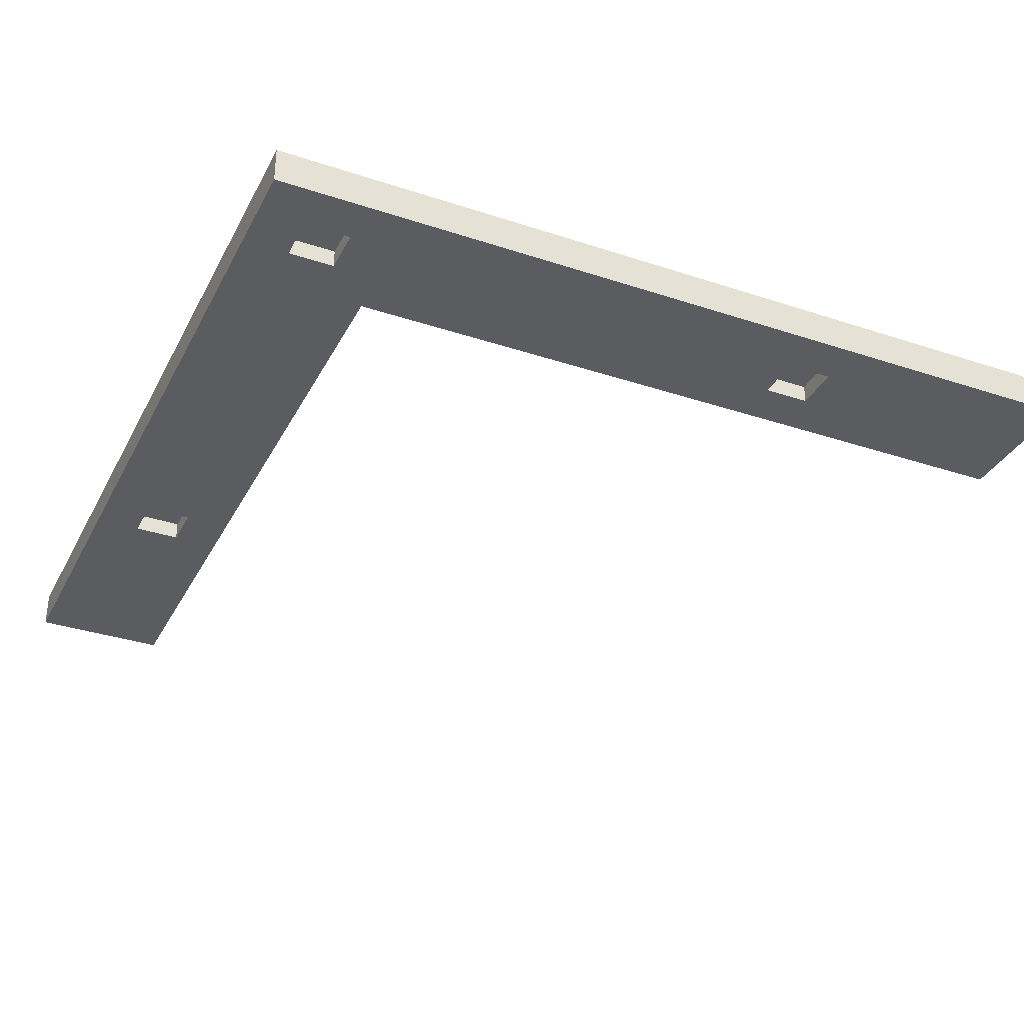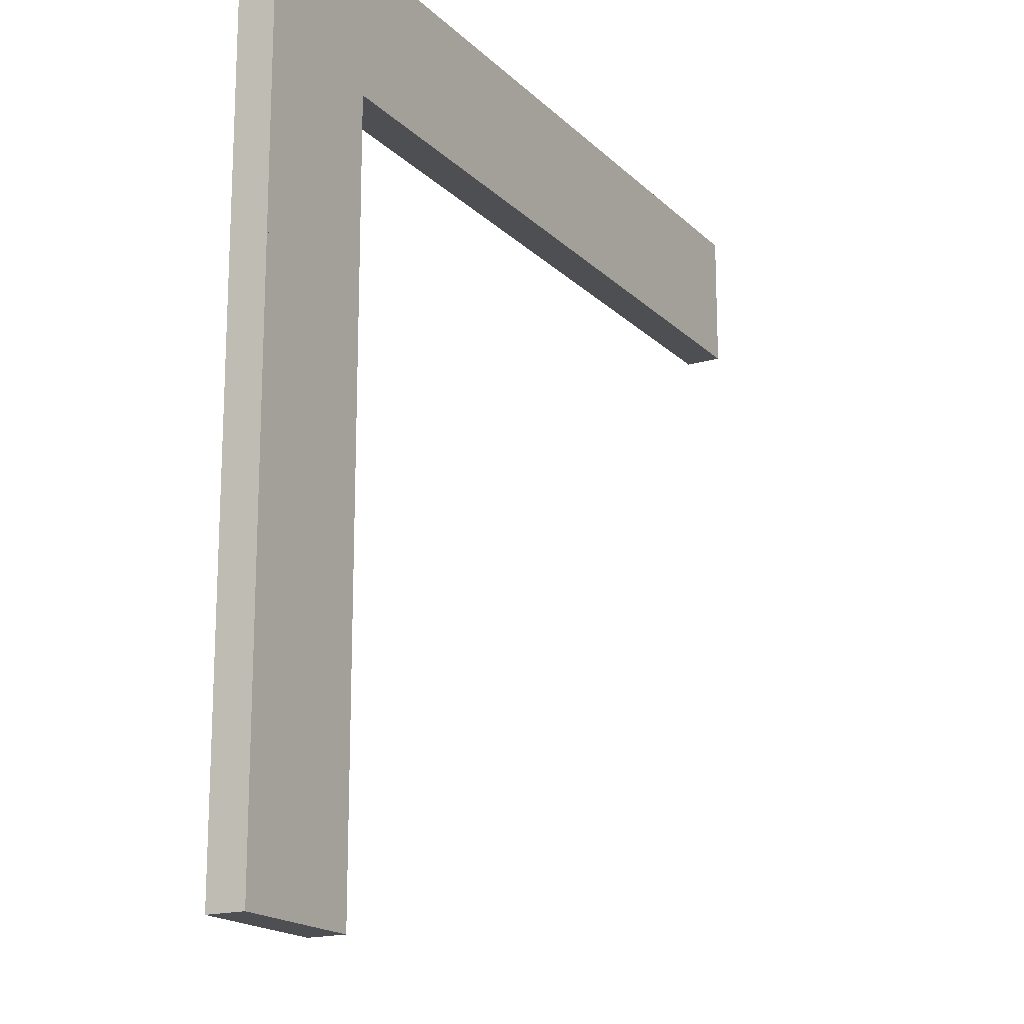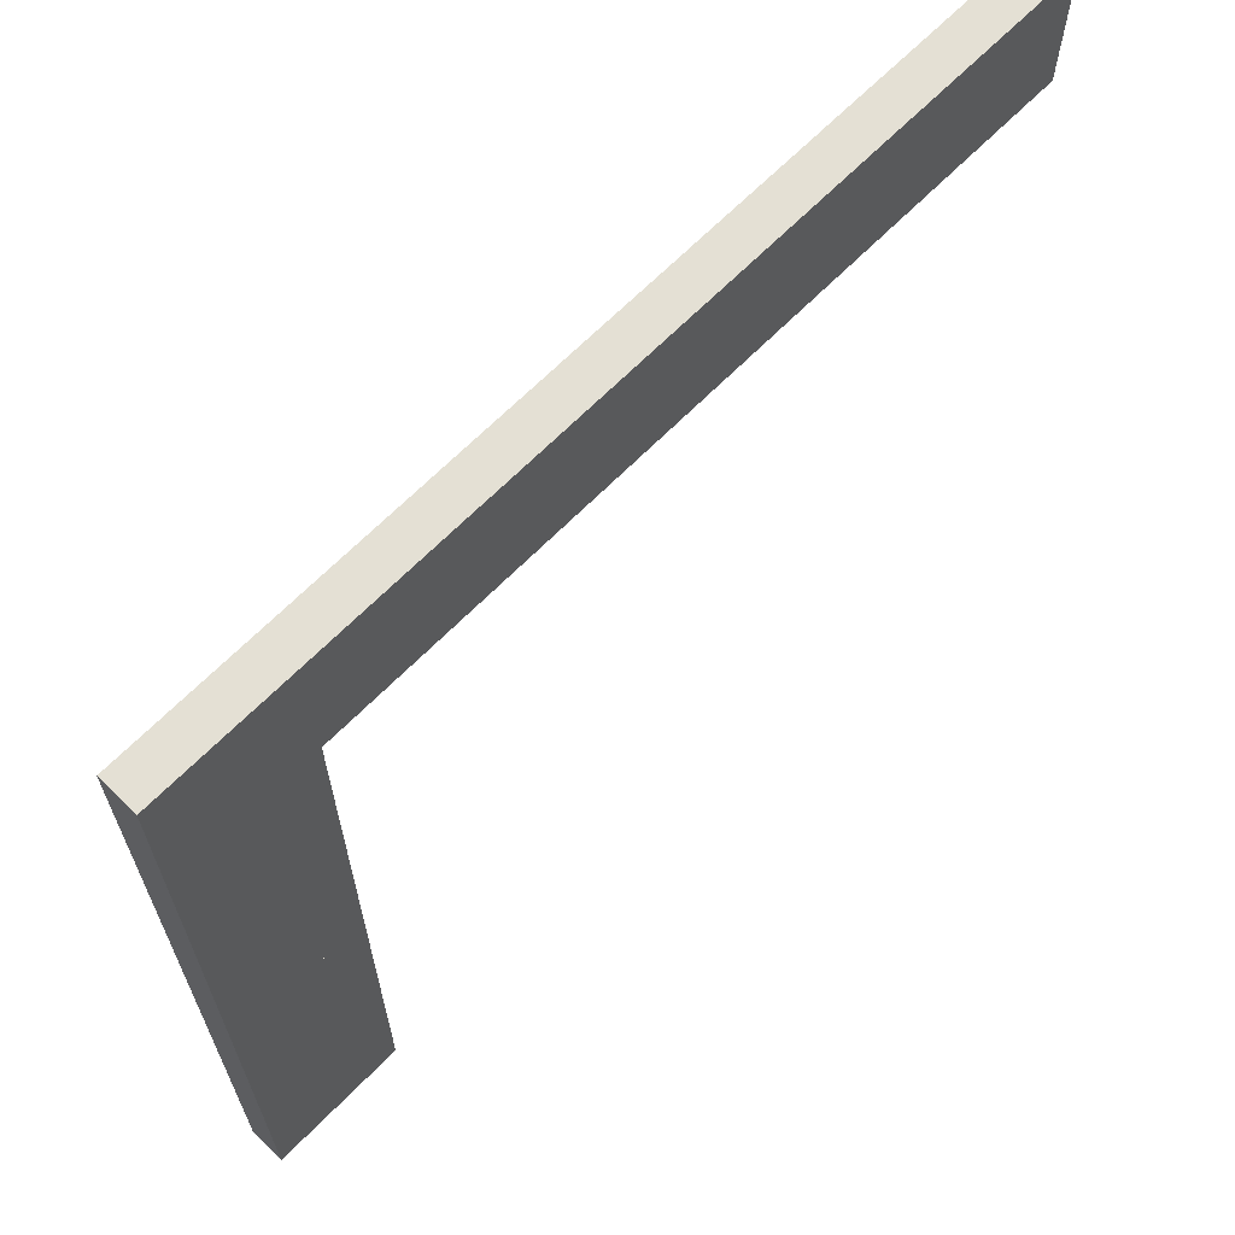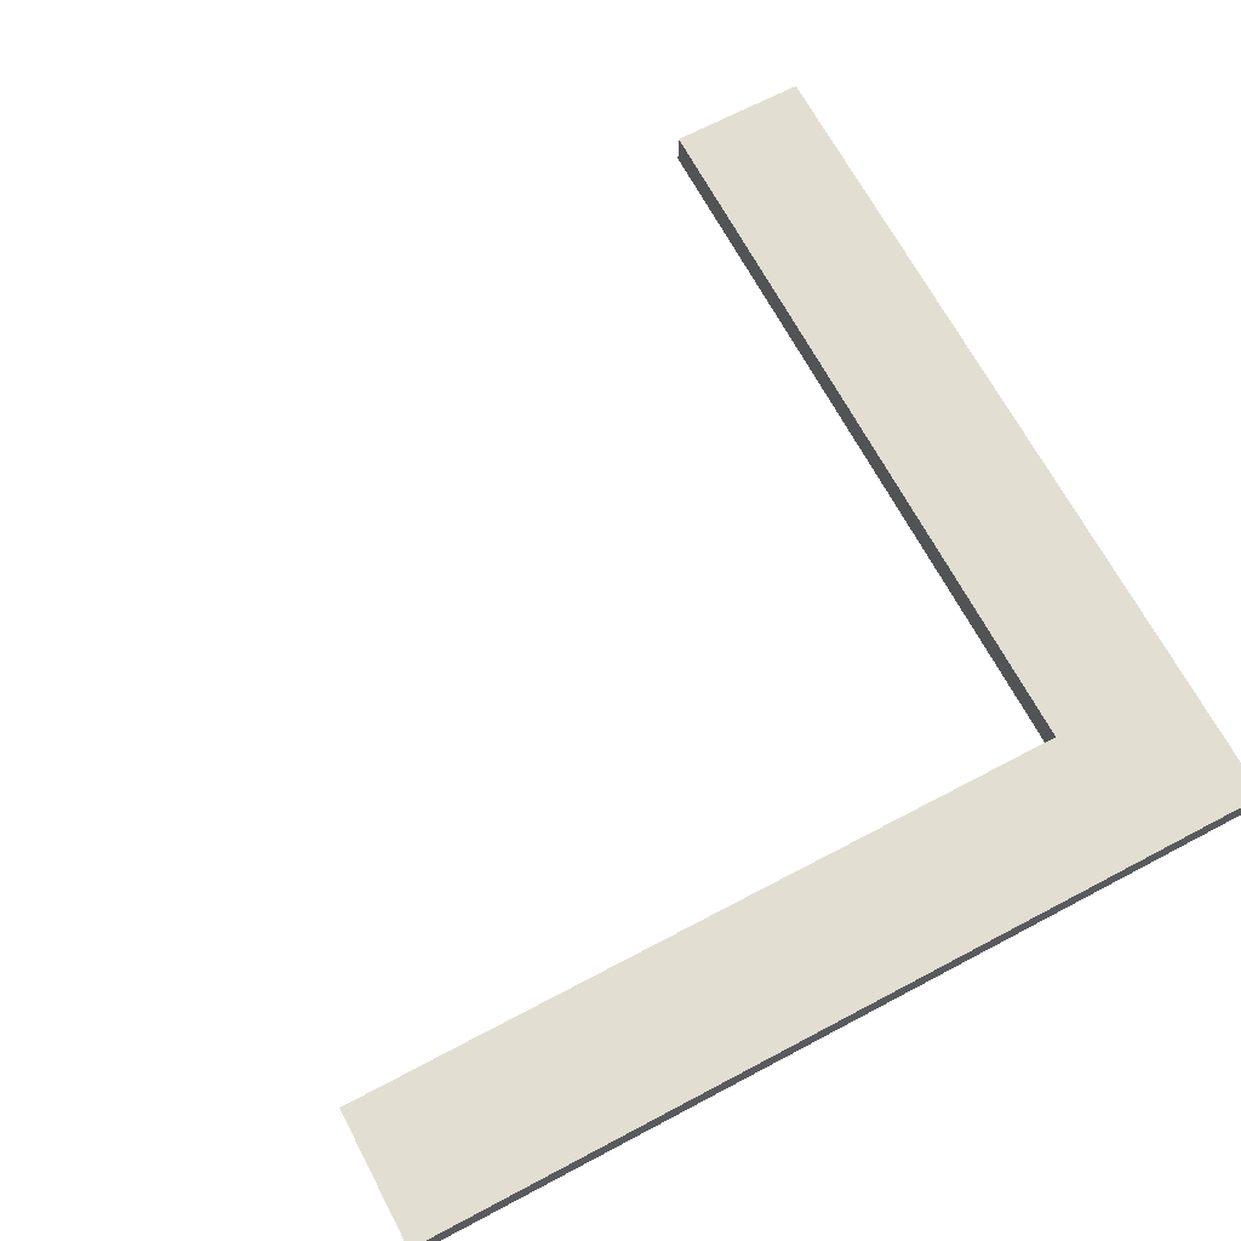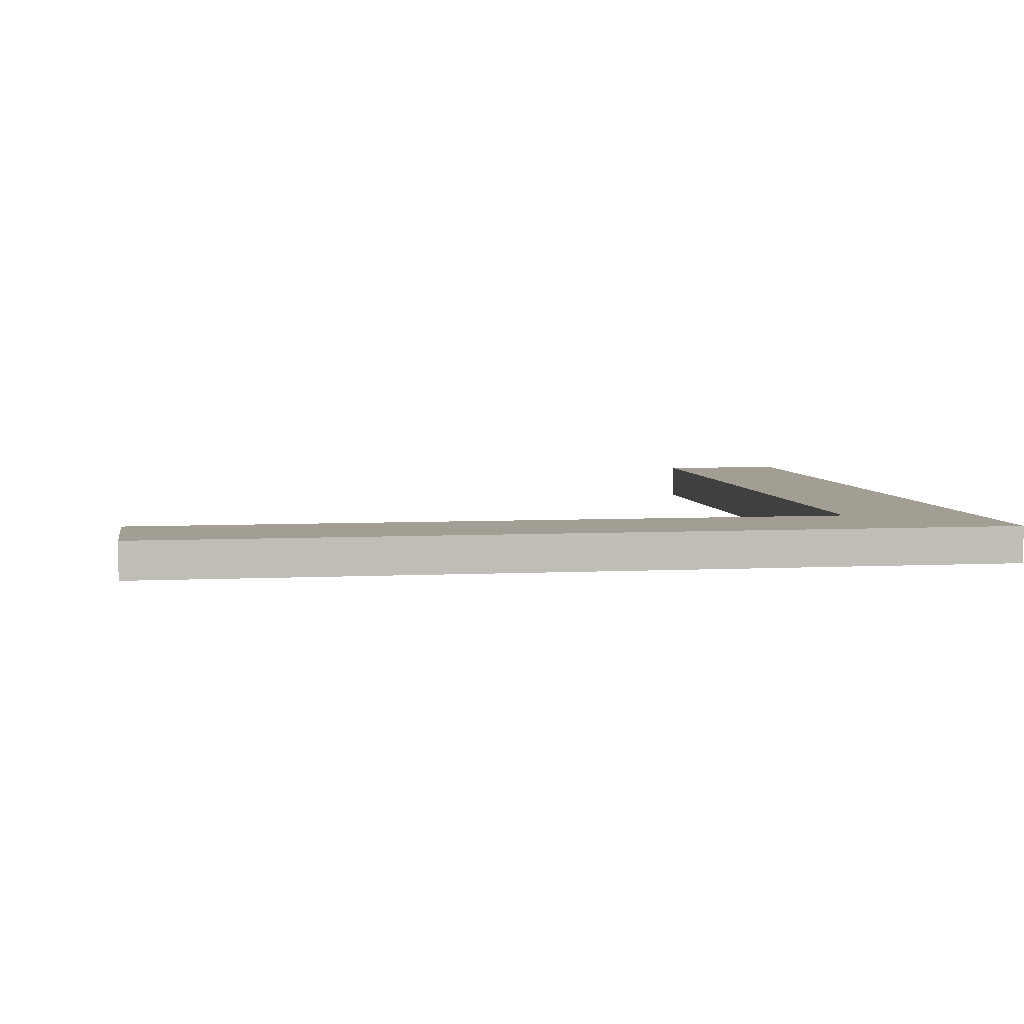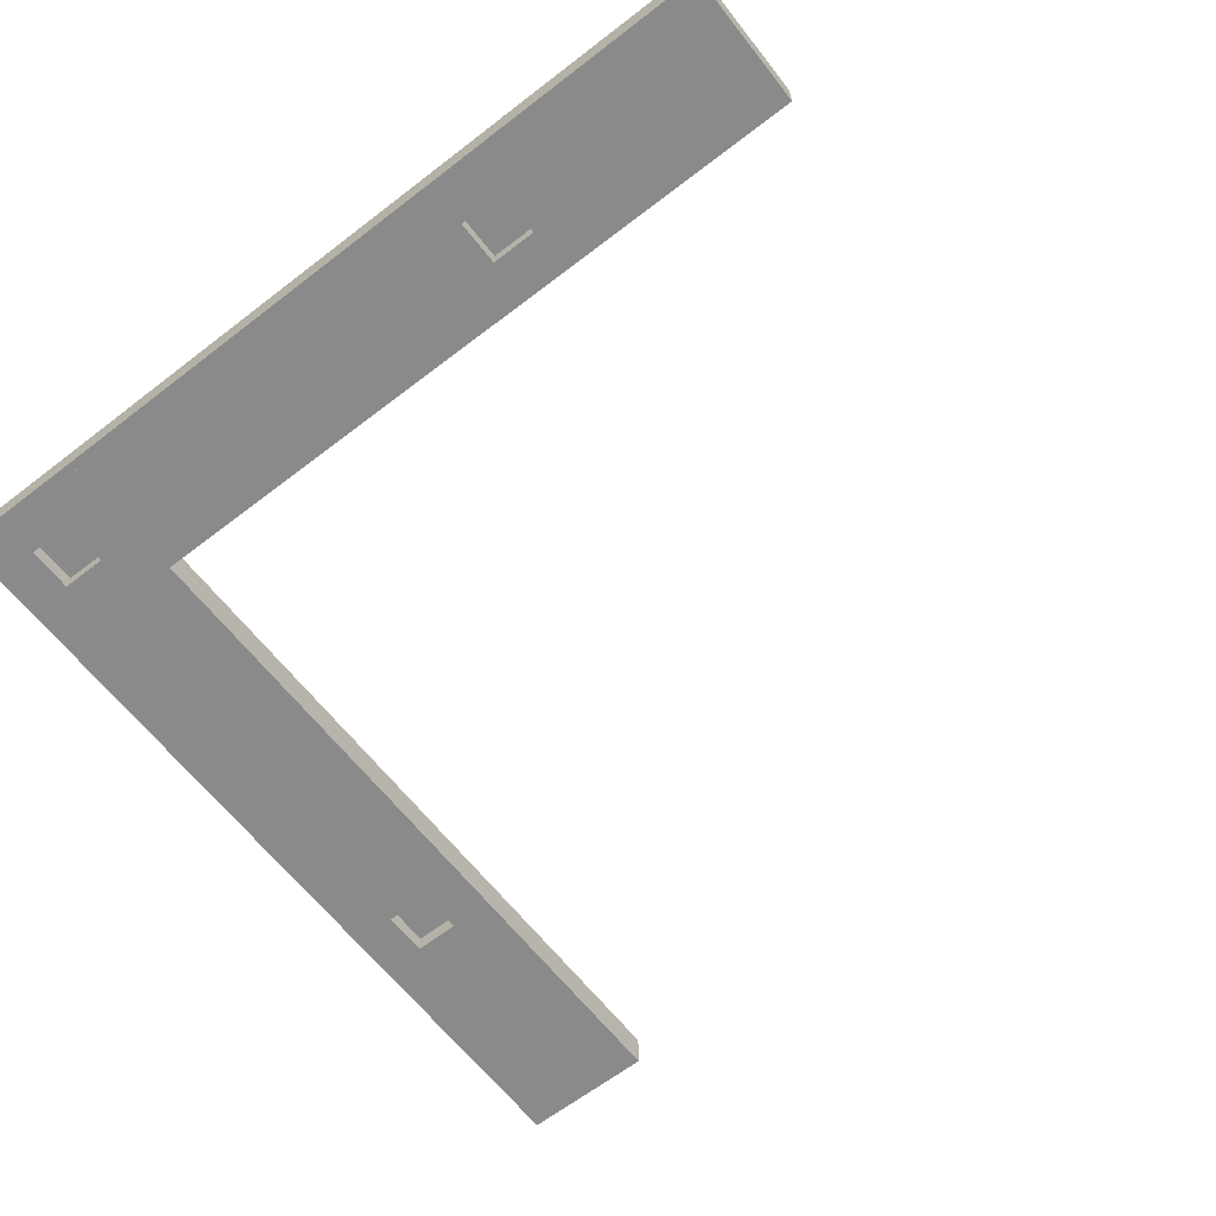
<metadata>
{"format":"obj","ext":"obj","renderer":"f3d","projection":"perspective","resolution":1024,"background":"white","views":[{"elev":-33.7,"azim":65.7,"up":"+Y"},{"elev":-17.7,"azim":119.5,"up":"+Z"},{"elev":66.2,"azim":134.5,"up":"+Z"},{"elev":67.8,"azim":-27.9,"up":"+Y"},{"elev":5.1,"azim":-9.4,"up":"+Y"},{"elev":-63.6,"azim":127.9,"up":"+Y"}]}
</metadata>
<code>
v -10.5 0 1
v -9.5 0 1
v -9.5 0.4 1
v -10.5 0.4 1
v -9.5 0 1
v -9.5 0 2
v -9.5 0.4 2
v -9.5 0.4 1
v -9.5 0 2
v -10.5 0 2
v -10.5 0.4 2
v -9.5 0.4 2
v -10.5 0 2
v -10.5 0 1
v -10.5 0.4 1
v -10.5 0.4 2
v -10.5 0.4 2
v -10.5 0.4 1
v -9.5 0.4 1
v -9.5 0.4 2
v -8 0 0
v -12 0 0
v -12 0.8 0
v -8 0.8 0
v -8 0 3
v -8 0 0
v -8 0.8 0
v -8 0.8 3
v -12 0 3
v -8 0 3
v -8 0.8 3
v -12 0.8 3
v -12 0 0
v -12 0 3
v -12 0.8 3
v -12 0.8 0
v -12 0.8 0
v -12 0.8 3
v -8 0.8 3
v -8 0.8 0
v -9.5 0 1
v -10.5 0 1
v -10.5 0 2
v -9.5 0 2
v -12 0 3
v -12 0 0
v -8 0 0
v -8 0 3
v 0 0 3
v 0 0 0
v 0 0.8 0
v 0 0.8 3
v -4 0 3
v 0 0 3
v 0 0.8 3
v -4 0.8 3
v -4 0 0
v -4 0 3
v -4 0.8 3
v -4 0.8 0
v 0 0 0
v -4 0 0
v -4 0.8 0
v 0 0.8 0
v 0 0.8 0
v -4 0.8 0
v -4 0.8 3
v 0 0.8 3
v -4 0 0
v 0 0 0
v 0 0 3
v -4 0 3
v 0 0 -4
v 0 0 0
v 0 0.8 0
v 0 0.8 -4
v 3 0 -4
v 0 0 -4
v 0 0.8 -4
v 3 0.8 -4
v 3 0 0
v 3 0 -4
v 3 0.8 -4
v 3 0.8 0
v 0 0 0
v 3 0 0
v 3 0.8 0
v 0 0.8 0
v 0 0.8 0
v 3 0.8 0
v 3 0.8 -4
v 0 0.8 -4
v 3 0 0
v 0 0 0
v 0 0 -4
v 3 0 -4
v 1 0 -9.5
v 1 0 -10.5
v 1 0.4 -10.5
v 1 0.4 -9.5
v 1 0 -10.5
v 2 0 -10.5
v 2 0.4 -10.5
v 1 0.4 -10.5
v 2 0 -10.5
v 2 0 -9.5
v 2 0.4 -9.5
v 2 0.4 -10.5
v 2 0 -9.5
v 1 0 -9.5
v 1 0.4 -9.5
v 2 0.4 -9.5
v 2 0.4 -9.5
v 1 0.4 -9.5
v 1 0.4 -10.5
v 2 0.4 -10.5
v 0 0 -12
v 0 0 -8
v 0 0.8 -8
v 0 0.8 -12
v 3 0 -12
v 0 0 -12
v 0 0.8 -12
v 3 0.8 -12
v 3 0 -8
v 3 0 -12
v 3 0.8 -12
v 3 0.8 -8
v 0 0 -8
v 3 0 -8
v 3 0.8 -8
v 0 0.8 -8
v 0 0.8 -8
v 3 0.8 -8
v 3 0.8 -12
v 0 0.8 -12
v 1 0 -10.5
v 1 0 -9.5
v 2 0 -9.5
v 2 0 -10.5
v 3 0 -8
v 0 0 -8
v 0 0 -12
v 3 0 -12
v 1 0 1
v 2 0 1
v 2 0.4 1
v 1 0.4 1
v 2 0 1
v 2 0 2
v 2 0.4 2
v 2 0.4 1
v 2 0 2
v 1 0 2
v 1 0.4 2
v 2 0.4 2
v 1 0 2
v 1 0 1
v 1 0.4 1
v 1 0.4 2
v 1 0.4 2
v 1 0.4 1
v 2 0.4 1
v 2 0.4 2
v 0 0 0
v 0 0 3
v 0 0.8 3
v 0 0.8 0
v 3 0 0
v 0 0 0
v 0 0.8 0
v 3 0.8 0
v 3 0 3
v 3 0 0
v 3 0.8 0
v 3 0.8 3
v 0 0 3
v 3 0 3
v 3 0.8 3
v 0 0.8 3
v 0 0.8 3
v 3 0.8 3
v 3 0.8 0
v 0 0.8 0
v 2 0 1
v 1 0 1
v 1 0 2
v 2 0 2
v 3 0 3
v 0 0 3
v 0 0 0
v 3 0 0
v -4 0 0
v -8 0 0
v -8 0.8 0
v -4 0.8 0
v -4 0 3
v -4 0 0
v -4 0.8 0
v -4 0.8 3
v -8 0 3
v -4 0 3
v -4 0.8 3
v -8 0.8 3
v -8 0 0
v -8 0 3
v -8 0.8 3
v -8 0.8 0
v -8 0.8 0
v -8 0.8 3
v -4 0.8 3
v -4 0.8 0
v -8 0 3
v -8 0 0
v -4 0 0
v -4 0 3
v 0 0 -8
v 0 0 -4
v 0 0.8 -4
v 0 0.8 -8
v 3 0 -8
v 0 0 -8
v 0 0.8 -8
v 3 0.8 -8
v 3 0 -4
v 3 0 -8
v 3 0.8 -8
v 3 0.8 -4
v 0 0 -4
v 3 0 -4
v 3 0.8 -4
v 0 0.8 -4
v 0 0.8 -4
v 3 0.8 -4
v 3 0.8 -8
v 0 0.8 -8
v 3 0 -4
v 0 0 -4
v 0 0 -8
v 3 0 -8
v -12 0 0
v -16 0 0
v -16 0.8 0
v -12 0.8 0
v -12 0 3
v -12 0 0
v -12 0.8 0
v -12 0.8 3
v -16 0 3
v -12 0 3
v -12 0.8 3
v -16 0.8 3
v -16 0 0
v -16 0 3
v -16 0.8 3
v -16 0.8 0
v -16 0.8 0
v -16 0.8 3
v -12 0.8 3
v -12 0.8 0
v -16 0 3
v -16 0 0
v -12 0 0
v -12 0 3
v 0 0 -16
v 0 0 -12
v 0 0.8 -12
v 0 0.8 -16
v 3 0 -16
v 0 0 -16
v 0 0.8 -16
v 3 0.8 -16
v 3 0 -12
v 3 0 -16
v 3 0.8 -16
v 3 0.8 -12
v 0 0 -12
v 3 0 -12
v 3 0.8 -12
v 0 0.8 -12
v 0 0.8 -12
v 3 0.8 -12
v 3 0.8 -16
v 0 0.8 -16
v 3 0 -12
v 0 0 -12
v 0 0 -16
v 3 0 -16
g d7d6c81a-e330-11ea-96a7-54bf646e7e1f
f 1 2 4
f 4 2 3
g d7da7176-e330-11ea-91ef-54bf646e7e1f
f 5 6 8
f 8 6 7
g d7dd578c-e330-11ea-ba6b-54bf646e7e1f
f 9 10 12
f 12 10 11
g d7e01686-e330-11ea-933d-54bf646e7e1f
f 13 14 16
f 16 14 15
g d7e398d2-e330-11ea-8ab0-54bf646e7e1f
f 17 18 20
f 20 18 19
g d6bb2a54-e330-11ea-a8ea-54bf646e7e1f
f 21 22 24
f 24 22 23
g d6bb7878-e330-11ea-9174-54bf646e7e1f
f 25 26 28
f 28 26 27
g d6bbc694-e330-11ea-8333-54bf646e7e1f
f 29 30 32
f 32 30 31
g d6bc14b6-e330-11ea-8588-54bf646e7e1f
f 33 34 36
f 36 34 35
g d6bc62ca-e330-11ea-bbc1-54bf646e7e1f
f 37 38 40
f 40 38 39
g d6bcd7f4-e330-11ea-9803-54bf646e7e1f
f 42 46 41
f 41 46 47
f 41 47 48
f 46 42 45
f 45 42 43
f 45 43 44
f 45 44 48
f 48 44 41
g d6bd2612-e330-11ea-9632-54bf646e7e1f
f 49 50 52
f 52 50 51
g d6bdc24c-e330-11ea-9dfe-54bf646e7e1f
f 53 54 56
f 56 54 55
g d6be377a-e330-11ea-baa7-54bf646e7e1f
f 57 58 60
f 60 58 59
g d6beac94-e330-11ea-8d9f-54bf646e7e1f
f 61 62 64
f 64 62 63
g d6bf48dc-e330-11ea-b115-54bf646e7e1f
f 66 67 65
f 65 67 68
g d6bfe53a-e330-11ea-89ca-54bf646e7e1f
f 69 70 72
f 72 70 71
g d6c08162-e330-11ea-95a2-54bf646e7e1f
f 73 74 76
f 76 74 75
g d6c144b4-e330-11ea-8bb7-54bf646e7e1f
f 77 78 80
f 80 78 79
g d6c207fa-e330-11ea-9695-54bf646e7e1f
f 81 82 84
f 84 82 83
g d6c3195a-e330-11ea-8b1f-54bf646e7e1f
f 85 86 88
f 88 86 87
g d6c403be-e330-11ea-87db-54bf646e7e1f
f 90 91 89
f 89 91 92
g d6c51524-e330-11ea-b3f4-54bf646e7e1f
f 93 94 96
f 96 94 95
g d7ea7664-e330-11ea-ba3f-54bf646e7e1f
f 97 98 100
f 100 98 99
g d7ed838a-e330-11ea-808b-54bf646e7e1f
f 101 102 104
f 104 102 103
g d7f090c0-e330-11ea-9953-54bf646e7e1f
f 105 106 108
f 108 106 107
g d7f376e6-e330-11ea-a1f3-54bf646e7e1f
f 109 110 112
f 112 110 111
g d7f6ab00-e330-11ea-adce-54bf646e7e1f
f 114 115 113
f 113 115 116
g d6c674a4-e330-11ea-a476-54bf646e7e1f
f 117 118 120
f 120 118 119
g d6c7d41e-e330-11ea-81a3-54bf646e7e1f
f 121 122 124
f 124 122 123
g d6c95ac2-e330-11ea-b273-54bf646e7e1f
f 125 126 128
f 128 126 127
g d6cae142-e330-11ea-bc70-54bf646e7e1f
f 129 130 132
f 132 130 131
g d6cc8ed8-e330-11ea-a862-54bf646e7e1f
f 134 135 133
f 133 135 136
g d6ce1568-e330-11ea-8979-54bf646e7e1f
f 138 142 137
f 137 142 143
f 137 143 144
f 142 138 141
f 141 138 139
f 141 139 140
f 141 140 144
f 144 140 137
g d7fbb3c2-e330-11ea-a564-54bf646e7e1f
f 145 146 148
f 148 146 147
g d7fe99d2-e330-11ea-8583-54bf646e7e1f
f 149 150 152
f 152 150 151
g d8017fe6-e330-11ea-b0cf-54bf646e7e1f
f 153 154 156
f 156 154 155
g d8048d06-e330-11ea-8452-54bf646e7e1f
f 157 158 160
f 160 158 159
g d807731e-e330-11ea-bc7a-54bf646e7e1f
f 161 162 164
f 164 162 163
g d711f982-e330-11ea-978f-54bf646e7e1f
f 165 166 168
f 168 166 167
g d713f55a-e330-11ea-8779-54bf646e7e1f
f 169 170 172
f 172 170 171
g d7168d40-e330-11ea-aa19-54bf646e7e1f
f 173 174 176
f 176 174 175
g d7183ae6-e330-11ea-b84e-54bf646e7e1f
f 177 178 180
f 180 178 179
g d7199a4a-e330-11ea-a356-54bf646e7e1f
f 182 183 181
f 181 183 184
g d71af9d8-e330-11ea-808d-54bf646e7e1f
f 186 192 185
f 185 192 189
f 185 189 188
f 188 189 187
f 187 189 190
f 187 190 186
f 186 190 191
f 186 191 192
g d71ca77a-e330-11ea-8508-54bf646e7e1f
f 193 194 196
f 196 194 195
g d71e5518-e330-11ea-8e68-54bf646e7e1f
f 197 198 200
f 200 198 199
g d72002ba-e330-11ea-bc0e-54bf646e7e1f
f 201 202 204
f 204 202 203
g d721b046-e330-11ea-84be-54bf646e7e1f
f 205 206 208
f 208 206 207
g d7246f40-e330-11ea-80ae-54bf646e7e1f
f 209 210 212
f 212 210 211
g d726b91a-e330-11ea-a6ff-54bf646e7e1f
f 214 215 213
f 213 215 216
g d728b4c6-e330-11ea-b31a-54bf646e7e1f
f 217 218 220
f 220 218 219
g d72ab090-e330-11ea-b791-54bf646e7e1f
f 221 222 224
f 224 222 223
g d72cd34c-e330-11ea-b794-54bf646e7e1f
f 225 226 228
f 228 226 227
g d7302ea8-e330-11ea-abe4-54bf646e7e1f
f 229 230 232
f 232 230 231
g d7333ba8-e330-11ea-854c-54bf646e7e1f
f 234 235 233
f 233 235 236
g d735faae-e330-11ea-b28e-54bf646e7e1f
f 237 238 240
f 240 238 239
g d738e0c2-e330-11ea-bbf8-54bf646e7e1f
f 241 242 244
f 244 242 243
g d73b78b6-e330-11ea-a02f-54bf646e7e1f
f 245 246 248
f 248 246 247
g d73dc28c-e330-11ea-83b0-54bf646e7e1f
f 249 250 252
f 252 250 251
g d7400c6e-e330-11ea-b15b-54bf646e7e1f
f 253 254 256
f 256 254 255
g d742a468-e330-11ea-ae6c-54bf646e7e1f
f 257 258 260
f 260 258 259
g d7464dd8-e330-11ea-992b-54bf646e7e1f
f 262 263 261
f 261 263 264
g d749a912-e330-11ea-acef-54bf646e7e1f
f 265 266 268
f 268 266 267
g d74d7992-e330-11ea-ae1d-54bf646e7e1f
f 269 270 272
f 272 270 271
g d75170e6-e330-11ea-9ef3-54bf646e7e1f
f 273 274 276
f 276 274 275
g d7545710-e330-11ea-bbe5-54bf646e7e1f
f 277 278 280
f 280 278 279
g d756c80c-e330-11ea-b2e9-54bf646e7e1f
f 282 283 281
f 281 283 284
g d75938e2-e330-11ea-941a-54bf646e7e1f
f 285 286 288
f 288 286 287

</code>
